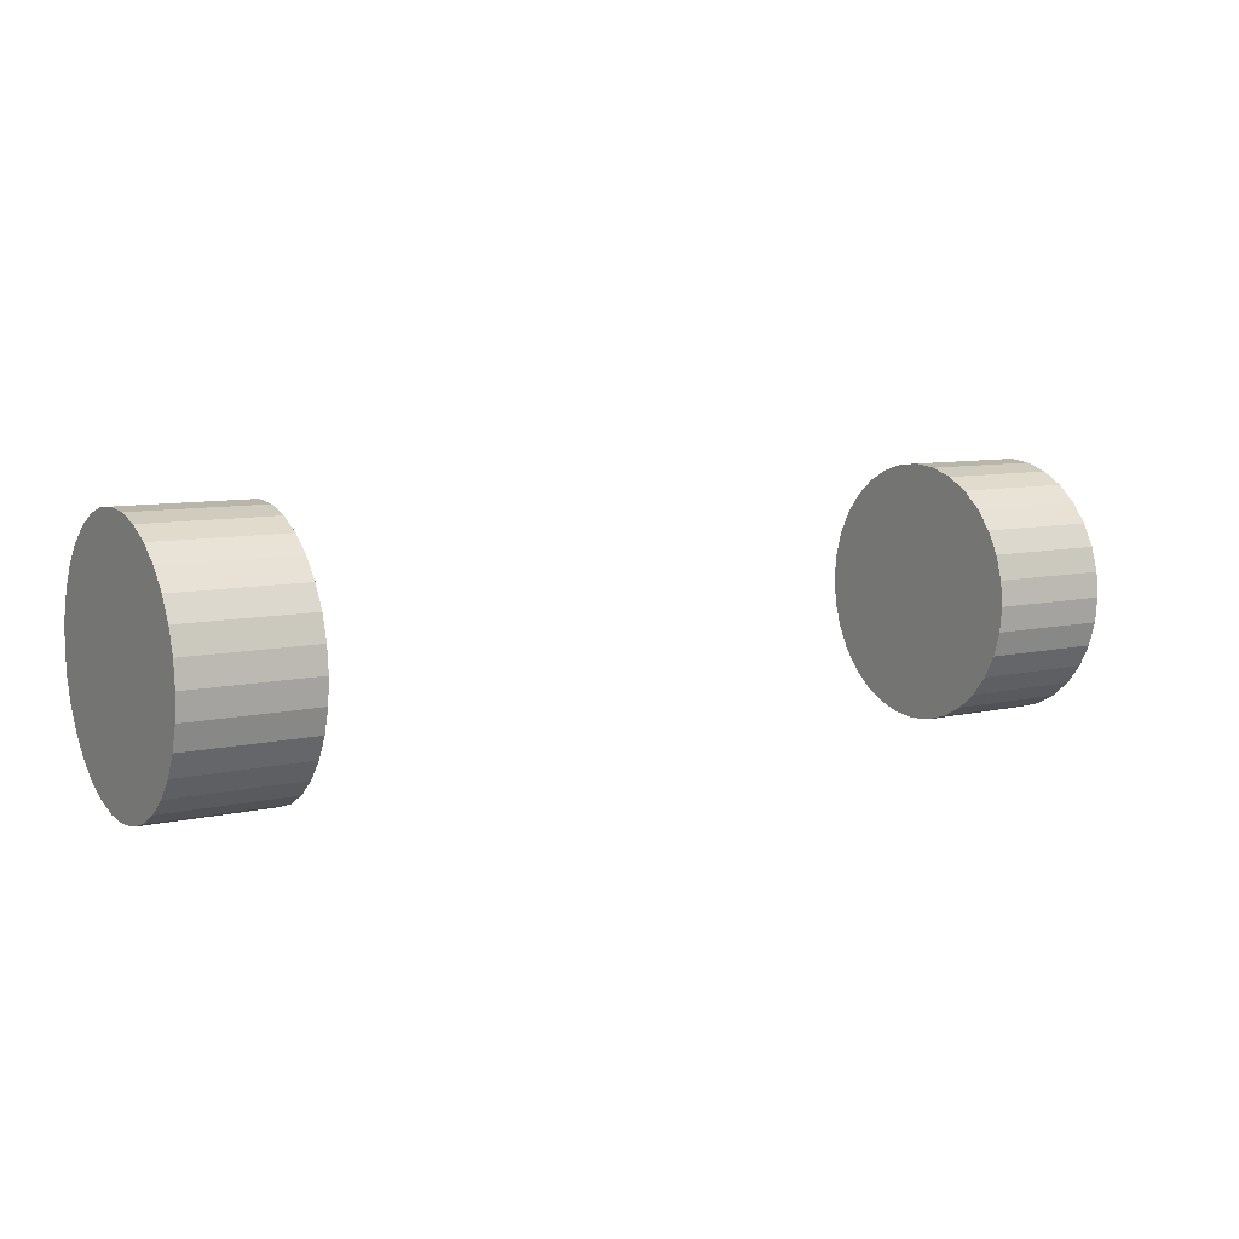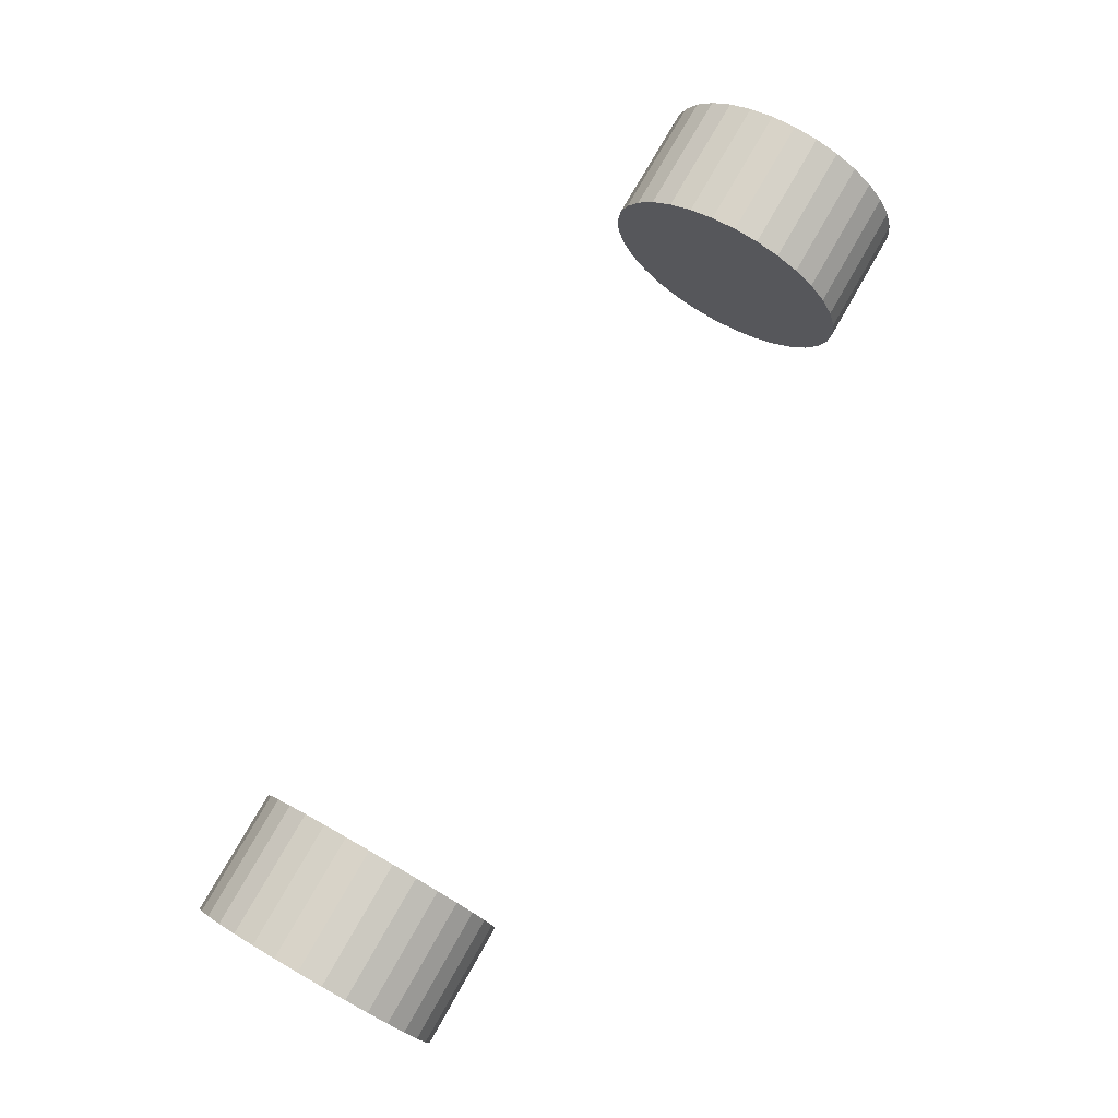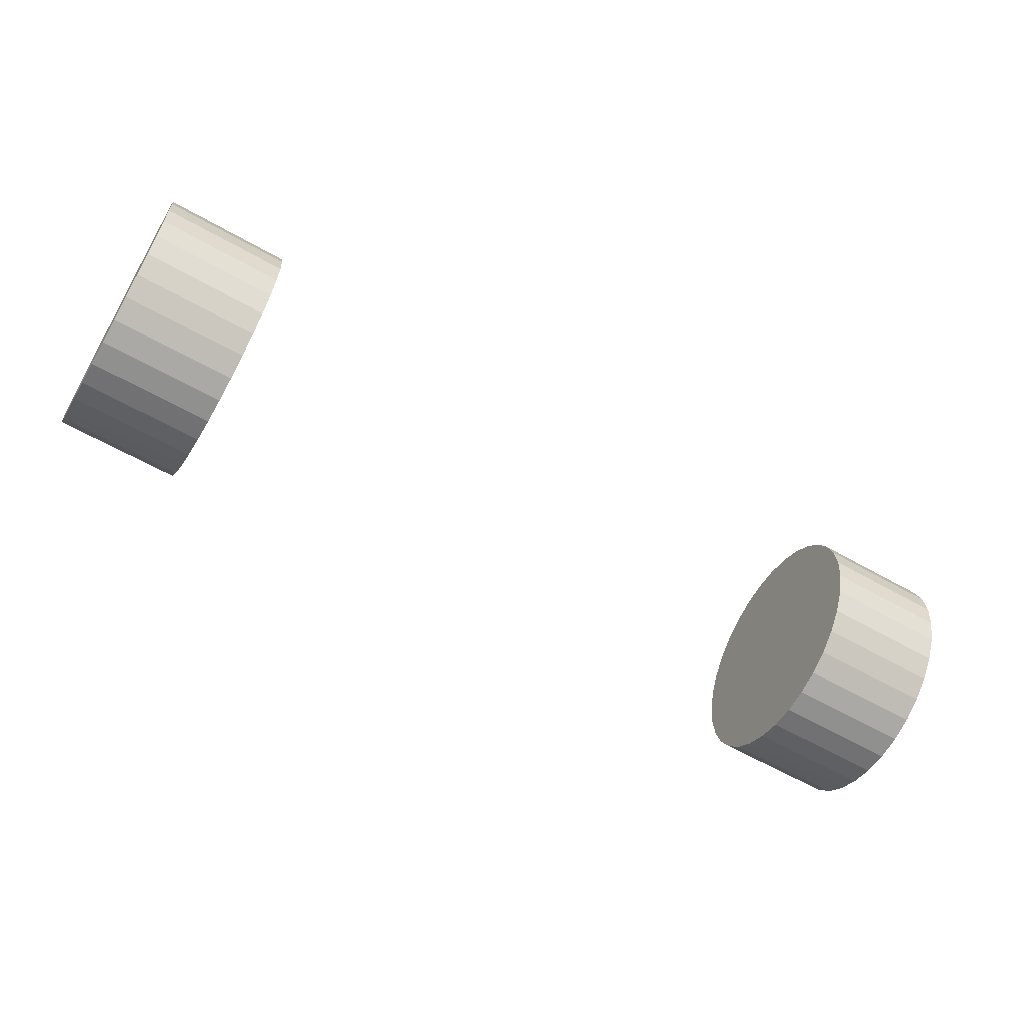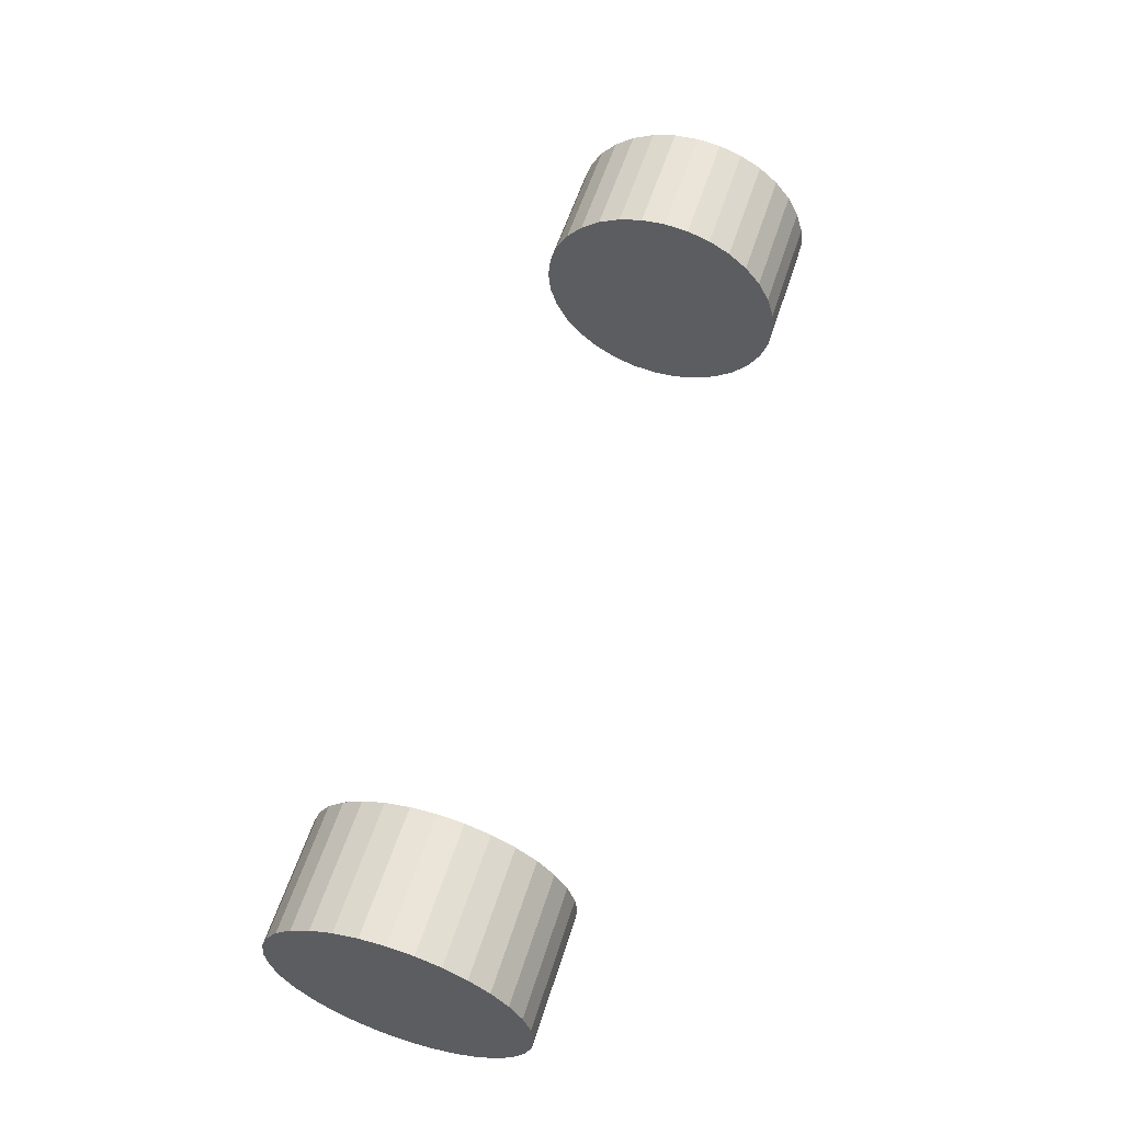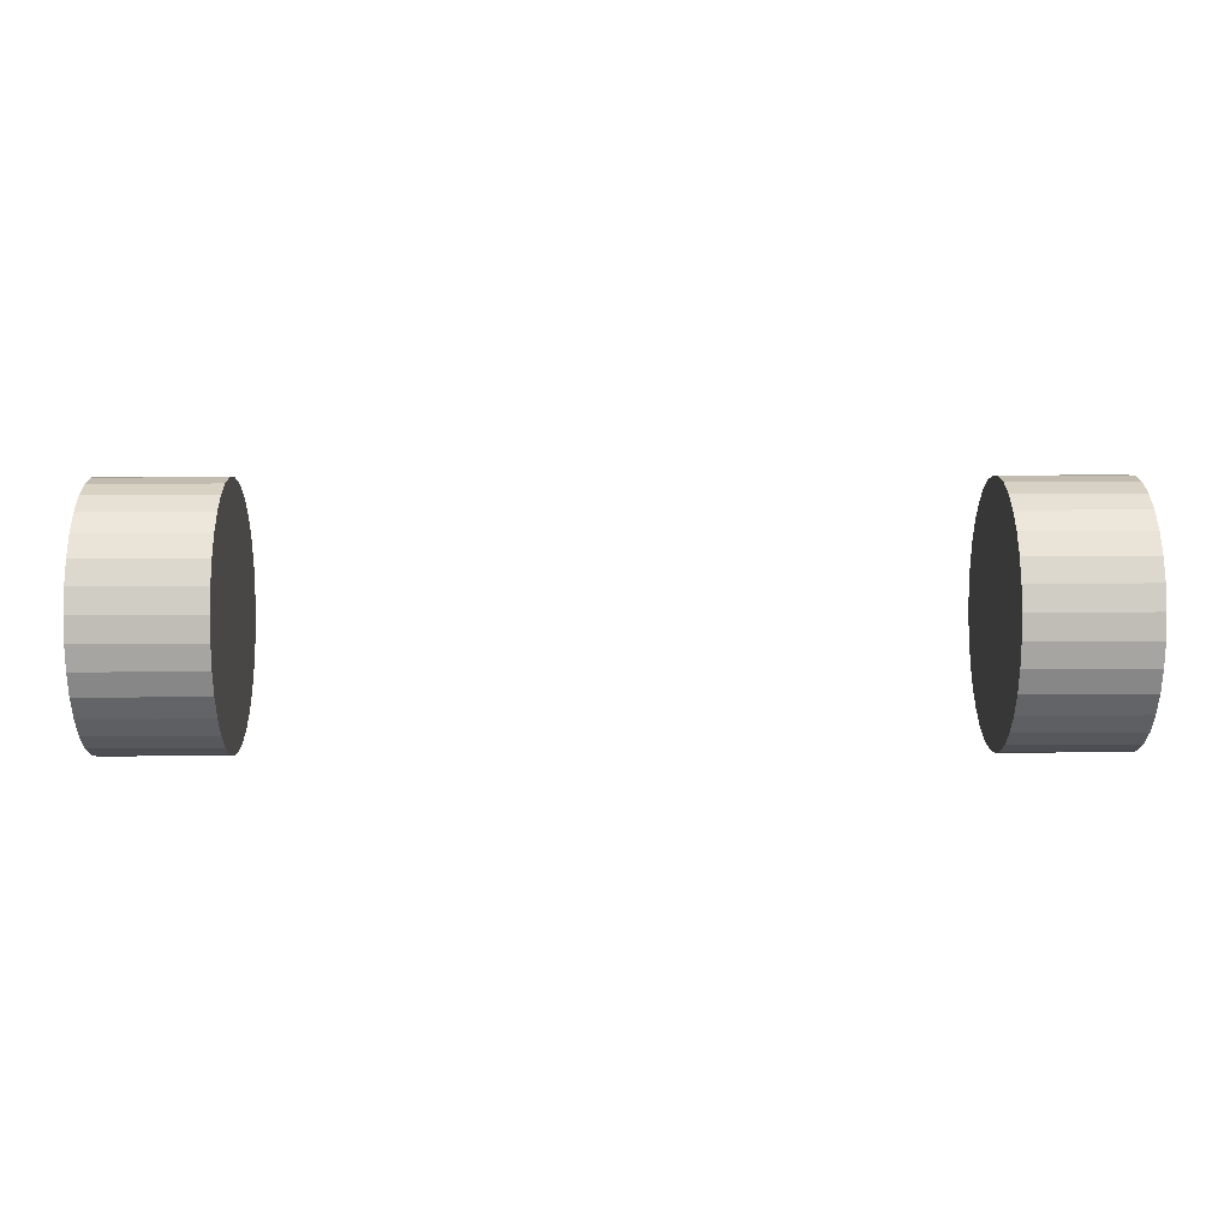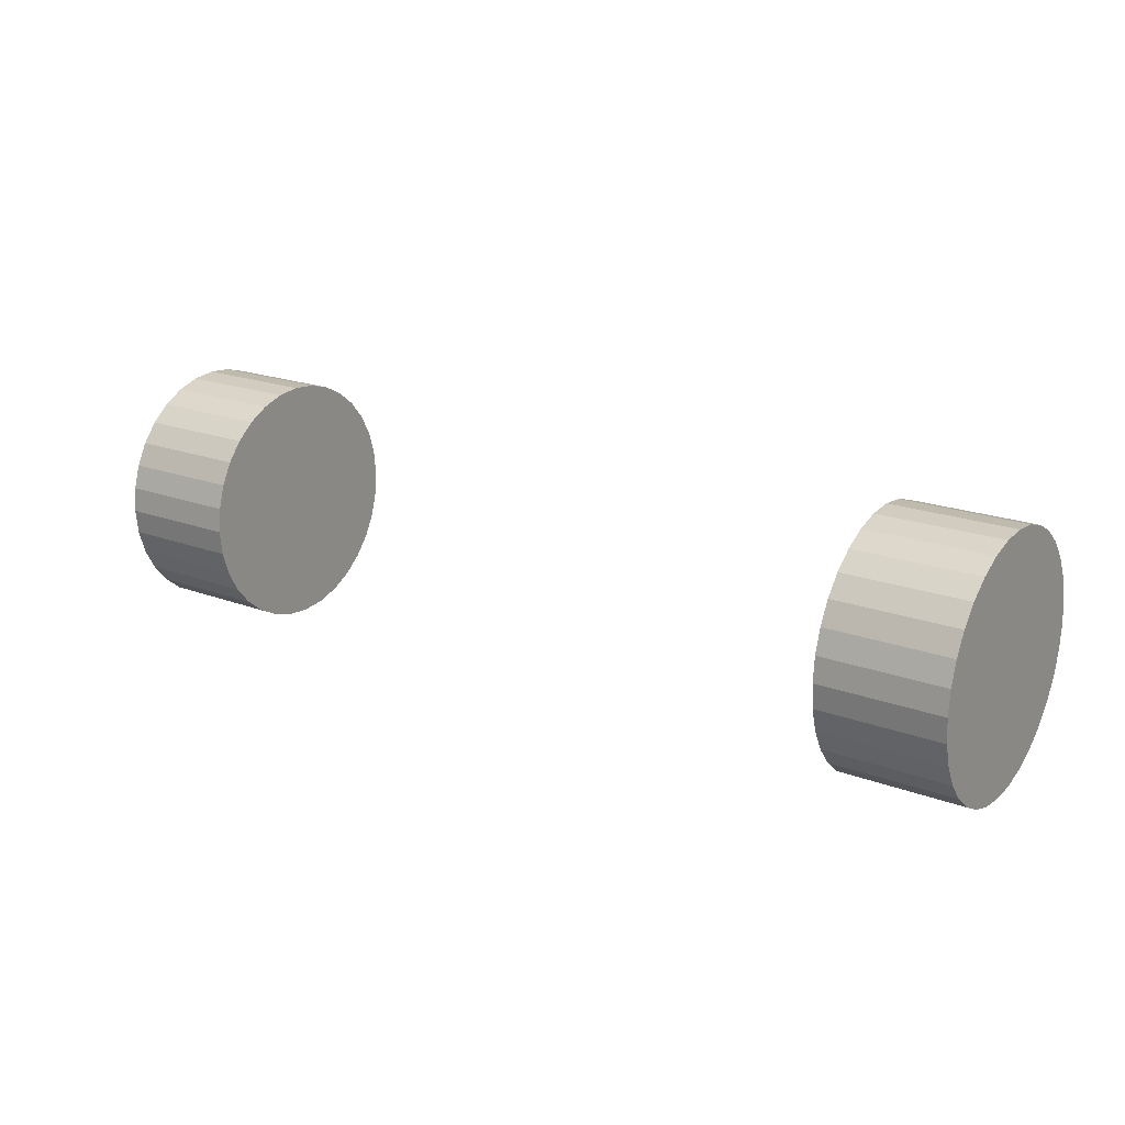
<metadata>
{"format":"obj","ext":"obj","renderer":"f3d","projection":"perspective","resolution":1024,"background":"white","views":[{"elev":8.5,"azim":-32.5,"up":"+Z"},{"elev":76.7,"azim":-60.3,"up":"+Z"},{"elev":-60.5,"azim":-30.2,"up":"+Y"},{"elev":58.8,"azim":107.9,"up":"+Z"},{"elev":10.7,"azim":-0.9,"up":"+Y"},{"elev":20.0,"azim":-145.4,"up":"+Y"}]}
</metadata>
<code>
v -0.4243 0.2112 -0.2399
v -0.3224 0.2112 -0.2399
v -0.4243 0.1909 -0.2379
v -0.3224 0.1909 -0.2379
v -0.4243 0.1713 -0.232
v -0.3224 0.1713 -0.232
v -0.4243 0.1533 -0.2223
v -0.3224 0.1533 -0.2223
v -0.4243 0.1375 -0.2094
v -0.3224 0.1375 -0.2094
v -0.4243 0.1246 -0.1936
v -0.3224 0.1246 -0.1936
v -0.4243 0.115 -0.1756
v -0.3224 0.115 -0.1756
v -0.4243 0.109 -0.1561
v -0.3224 0.109 -0.1561
v -0.4243 0.107 -0.1357
v -0.3224 0.107 -0.1357
v -0.4243 0.109 -0.1154
v -0.3224 0.109 -0.1154
v -0.4243 0.115 -0.09589
v -0.3224 0.115 -0.09589
v -0.4243 0.1246 -0.07788
v -0.3224 0.1246 -0.07788
v -0.4243 0.1375 -0.0621
v -0.3224 0.1375 -0.0621
v -0.4243 0.1533 -0.04915
v -0.3224 0.1533 -0.04915
v -0.4243 0.1713 -0.03952
v -0.3224 0.1713 -0.03952
v -0.4243 0.1909 -0.0336
v -0.3224 0.1909 -0.0336
v -0.4243 0.2112 -0.0316
v -0.3224 0.2112 -0.0316
v -0.4243 0.2315 -0.0336
v -0.3224 0.2315 -0.0336
v -0.4243 0.251 -0.03952
v -0.3224 0.251 -0.03952
v -0.4243 0.269 -0.04915
v -0.3224 0.269 -0.04915
v -0.4243 0.2848 -0.0621
v -0.3224 0.2848 -0.0621
v -0.4243 0.2978 -0.07788
v -0.3224 0.2978 -0.07788
v -0.4243 0.3074 -0.09589
v -0.3224 0.3074 -0.09589
v -0.4243 0.3133 -0.1154
v -0.3224 0.3133 -0.1154
v -0.4243 0.3153 -0.1357
v -0.3224 0.3153 -0.1357
v -0.4243 0.3133 -0.1561
v -0.3224 0.3133 -0.1561
v -0.4243 0.3074 -0.1756
v -0.3224 0.3074 -0.1756
v -0.4243 0.2978 -0.1936
v -0.3224 0.2978 -0.1936
v -0.4243 0.2848 -0.2094
v -0.3224 0.2848 -0.2094
v -0.4243 0.269 -0.2223
v -0.3224 0.269 -0.2223
v -0.4243 0.251 -0.232
v -0.3224 0.251 -0.232
v -0.4243 0.2315 -0.2379
v -0.3224 0.2315 -0.2379
v 0.2459 0.2112 -0.2399
v 0.3478 0.2112 -0.2399
v 0.2459 0.1909 -0.2379
v 0.3478 0.1909 -0.2379
v 0.2459 0.1713 -0.232
v 0.3478 0.1713 -0.232
v 0.2459 0.1533 -0.2223
v 0.3478 0.1533 -0.2223
v 0.2459 0.1375 -0.2094
v 0.3478 0.1375 -0.2094
v 0.2459 0.1246 -0.1936
v 0.3478 0.1246 -0.1936
v 0.2459 0.115 -0.1756
v 0.3478 0.115 -0.1756
v 0.2459 0.109 -0.1561
v 0.3478 0.109 -0.1561
v 0.2459 0.107 -0.1357
v 0.3478 0.107 -0.1357
v 0.2459 0.109 -0.1154
v 0.3478 0.109 -0.1154
v 0.2459 0.115 -0.09589
v 0.3478 0.115 -0.09589
v 0.2459 0.1246 -0.07788
v 0.3478 0.1246 -0.07788
v 0.2459 0.1375 -0.0621
v 0.3478 0.1375 -0.0621
v 0.2459 0.1533 -0.04915
v 0.3478 0.1533 -0.04915
v 0.2459 0.1713 -0.03952
v 0.3478 0.1713 -0.03952
v 0.2459 0.1909 -0.0336
v 0.3478 0.1909 -0.0336
v 0.2459 0.2112 -0.0316
v 0.3478 0.2112 -0.0316
v 0.2459 0.2315 -0.0336
v 0.3478 0.2315 -0.0336
v 0.2459 0.251 -0.03952
v 0.3478 0.251 -0.03952
v 0.2459 0.269 -0.04915
v 0.3478 0.269 -0.04915
v 0.2459 0.2848 -0.0621
v 0.3478 0.2848 -0.0621
v 0.2459 0.2978 -0.07788
v 0.3478 0.2978 -0.07788
v 0.2459 0.3074 -0.09589
v 0.3478 0.3074 -0.09589
v 0.2459 0.3133 -0.1154
v 0.3478 0.3133 -0.1154
v 0.2459 0.3153 -0.1357
v 0.3478 0.3153 -0.1357
v 0.2459 0.3133 -0.1561
v 0.3478 0.3133 -0.1561
v 0.2459 0.3074 -0.1756
v 0.3478 0.3074 -0.1756
v 0.2459 0.2978 -0.1936
v 0.3478 0.2978 -0.1936
v 0.2459 0.2848 -0.2094
v 0.3478 0.2848 -0.2094
v 0.2459 0.269 -0.2223
v 0.3478 0.269 -0.2223
v 0.2459 0.251 -0.232
v 0.3478 0.251 -0.232
v 0.2459 0.2315 -0.2379
v 0.3478 0.2315 -0.2379
f 2 3 1
f 4 5 3
f 6 7 5
f 8 9 7
f 10 11 9
f 12 13 11
f 14 15 13
f 16 17 15
f 18 19 17
f 20 21 19
f 22 23 21
f 24 25 23
f 26 27 25
f 28 29 27
f 30 31 29
f 32 33 31
f 34 35 33
f 36 37 35
f 38 39 37
f 40 41 39
f 42 43 41
f 44 45 43
f 46 47 45
f 48 49 47
f 50 51 49
f 52 53 51
f 54 55 53
f 56 57 55
f 58 59 57
f 60 61 59
f 54 38 22
f 62 63 61
f 64 1 63
f 15 31 47
f 66 67 65
f 68 69 67
f 70 71 69
f 72 73 71
f 74 75 73
f 76 77 75
f 78 79 77
f 80 81 79
f 82 83 81
f 84 85 83
f 86 87 85
f 88 89 87
f 90 91 89
f 92 93 91
f 94 95 93
f 96 97 95
f 98 99 97
f 100 101 99
f 102 103 101
f 104 105 103
f 106 107 105
f 108 109 107
f 110 111 109
f 112 113 111
f 114 115 113
f 116 117 115
f 118 119 117
f 120 121 119
f 122 123 121
f 124 125 123
f 70 118 102
f 126 127 125
f 128 65 127
f 111 119 127
f 2 4 3
f 4 6 5
f 6 8 7
f 8 10 9
f 10 12 11
f 12 14 13
f 14 16 15
f 16 18 17
f 18 20 19
f 20 22 21
f 22 24 23
f 24 26 25
f 26 28 27
f 28 30 29
f 30 32 31
f 32 34 33
f 34 36 35
f 36 38 37
f 38 40 39
f 40 42 41
f 42 44 43
f 44 46 45
f 46 48 47
f 48 50 49
f 50 52 51
f 52 54 53
f 54 56 55
f 56 58 57
f 58 60 59
f 60 62 61
f 6 4 2
f 2 64 6
f 64 62 6
f 62 60 58
f 58 56 54
f 54 52 50
f 50 48 54
f 48 46 54
f 46 44 38
f 44 42 38
f 42 40 38
f 38 36 34
f 34 32 30
f 30 28 26
f 26 24 22
f 22 20 18
f 18 16 22
f 16 14 22
f 14 12 10
f 10 8 6
f 62 58 6
f 58 54 6
f 38 34 22
f 34 30 22
f 30 26 22
f 14 10 22
f 10 6 22
f 54 46 38
f 6 54 22
f 62 64 63
f 64 2 1
f 63 1 3
f 3 5 7
f 7 9 11
f 11 13 7
f 13 15 7
f 15 17 19
f 19 21 15
f 21 23 15
f 23 25 31
f 25 27 31
f 27 29 31
f 31 33 35
f 35 37 39
f 39 41 43
f 43 45 47
f 47 49 51
f 51 53 55
f 55 57 63
f 57 59 63
f 59 61 63
f 63 3 7
f 31 35 47
f 35 39 47
f 39 43 47
f 47 51 63
f 51 55 63
f 63 7 15
f 15 23 31
f 63 15 47
f 66 68 67
f 68 70 69
f 70 72 71
f 72 74 73
f 74 76 75
f 76 78 77
f 78 80 79
f 80 82 81
f 82 84 83
f 84 86 85
f 86 88 87
f 88 90 89
f 90 92 91
f 92 94 93
f 94 96 95
f 96 98 97
f 98 100 99
f 100 102 101
f 102 104 103
f 104 106 105
f 106 108 107
f 108 110 109
f 110 112 111
f 112 114 113
f 114 116 115
f 116 118 117
f 118 120 119
f 120 122 121
f 122 124 123
f 124 126 125
f 70 68 126
f 68 66 126
f 66 128 126
f 126 124 122
f 122 120 118
f 118 116 114
f 114 112 118
f 112 110 118
f 110 108 102
f 108 106 102
f 106 104 102
f 102 100 98
f 98 96 94
f 94 92 86
f 92 90 86
f 90 88 86
f 86 84 82
f 82 80 78
f 78 76 74
f 74 72 70
f 126 122 118
f 102 98 94
f 86 82 78
f 78 74 86
f 74 70 86
f 70 126 118
f 118 110 102
f 102 94 70
f 94 86 70
f 126 128 127
f 128 66 65
f 127 65 67
f 67 69 71
f 71 73 79
f 73 75 79
f 75 77 79
f 79 81 83
f 83 85 79
f 85 87 79
f 87 89 91
f 91 93 95
f 95 97 103
f 97 99 103
f 99 101 103
f 103 105 107
f 107 109 111
f 111 113 115
f 115 117 111
f 117 119 111
f 119 121 127
f 121 123 127
f 123 125 127
f 127 67 71
f 87 91 79
f 91 95 79
f 103 107 111
f 127 71 95
f 71 79 95
f 95 103 127
f 103 111 127

</code>
